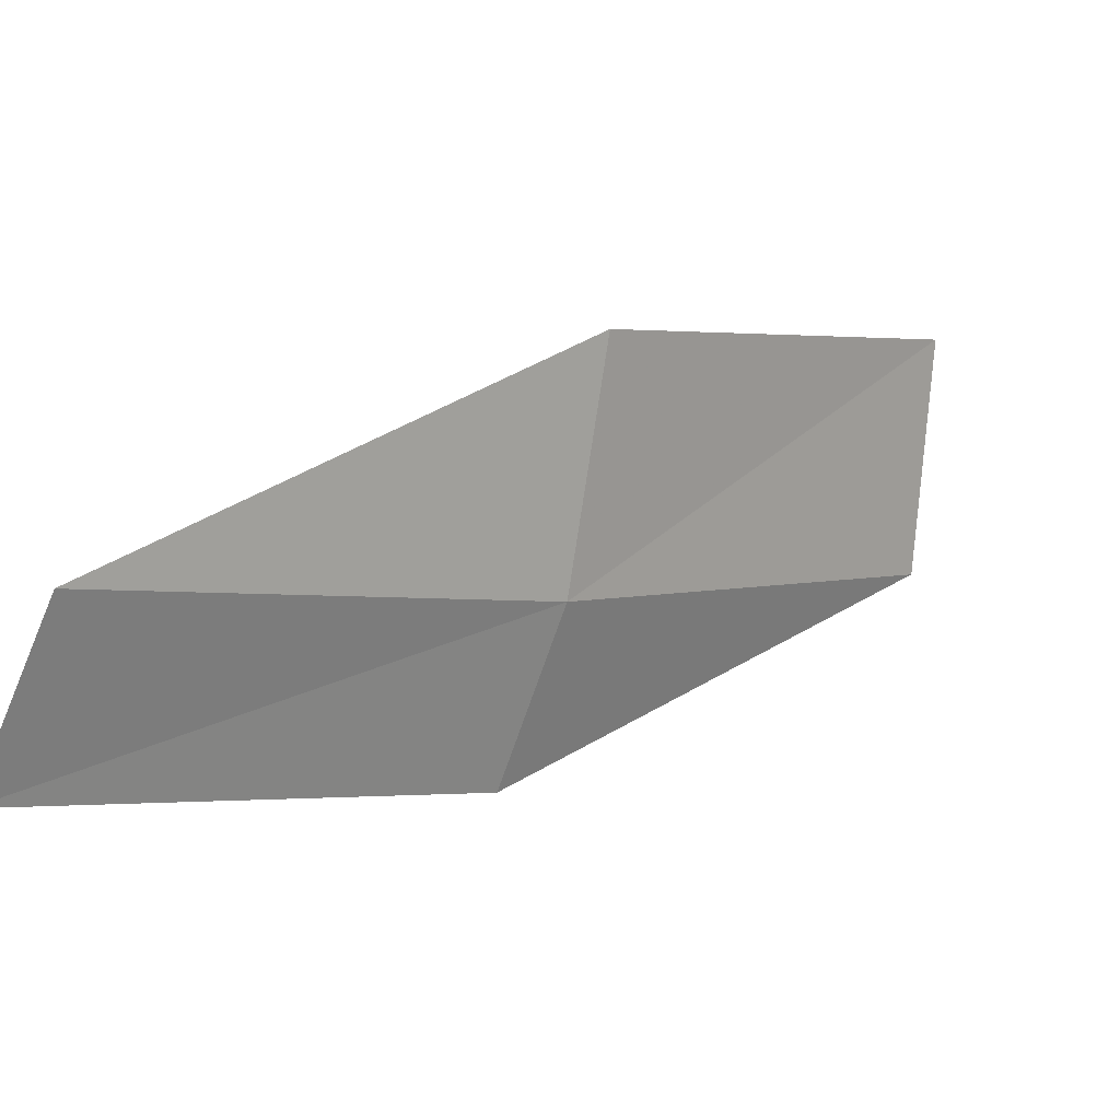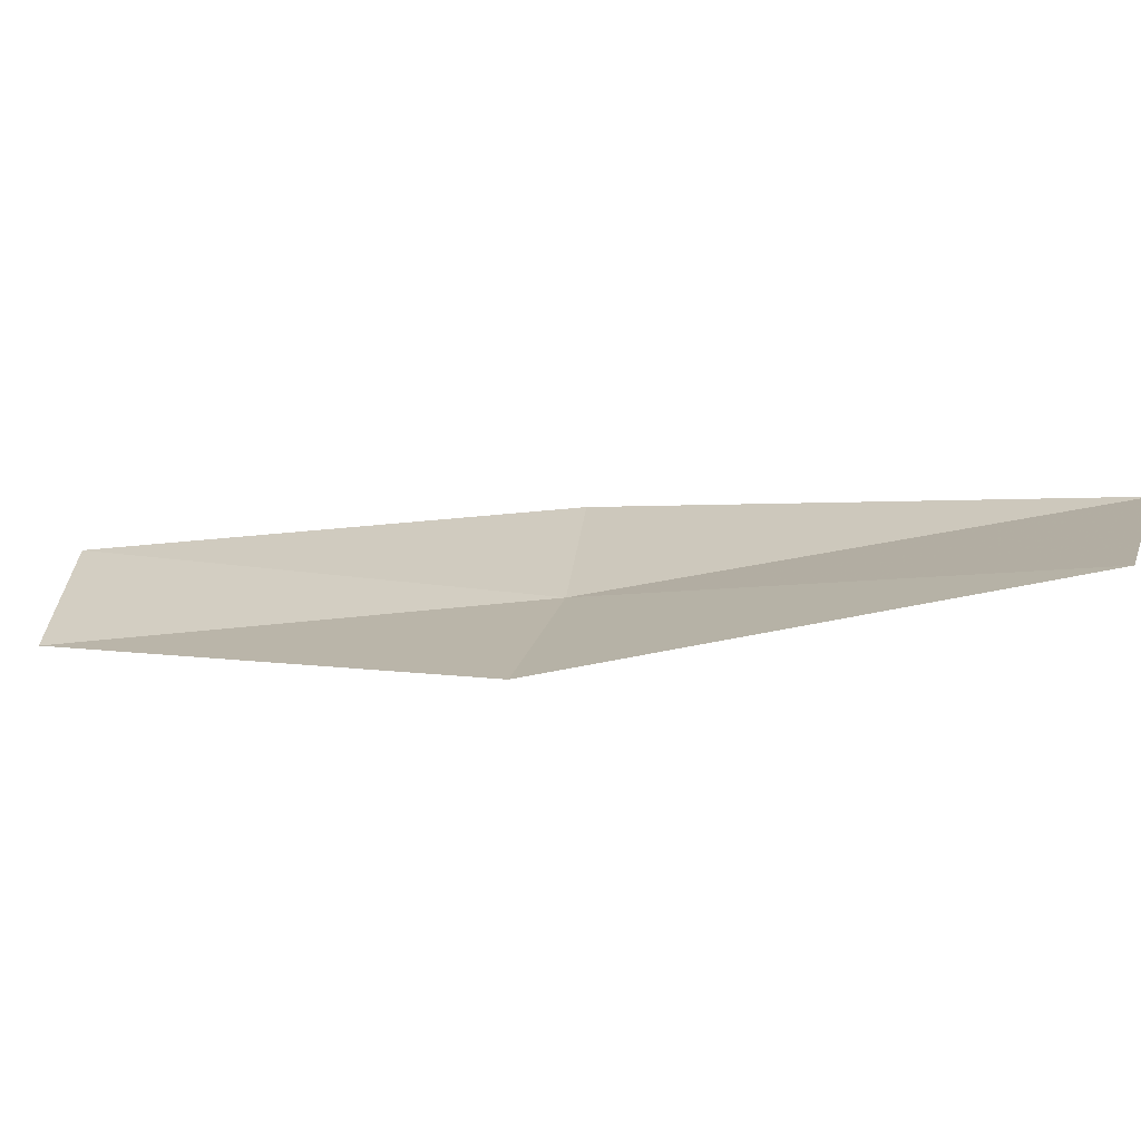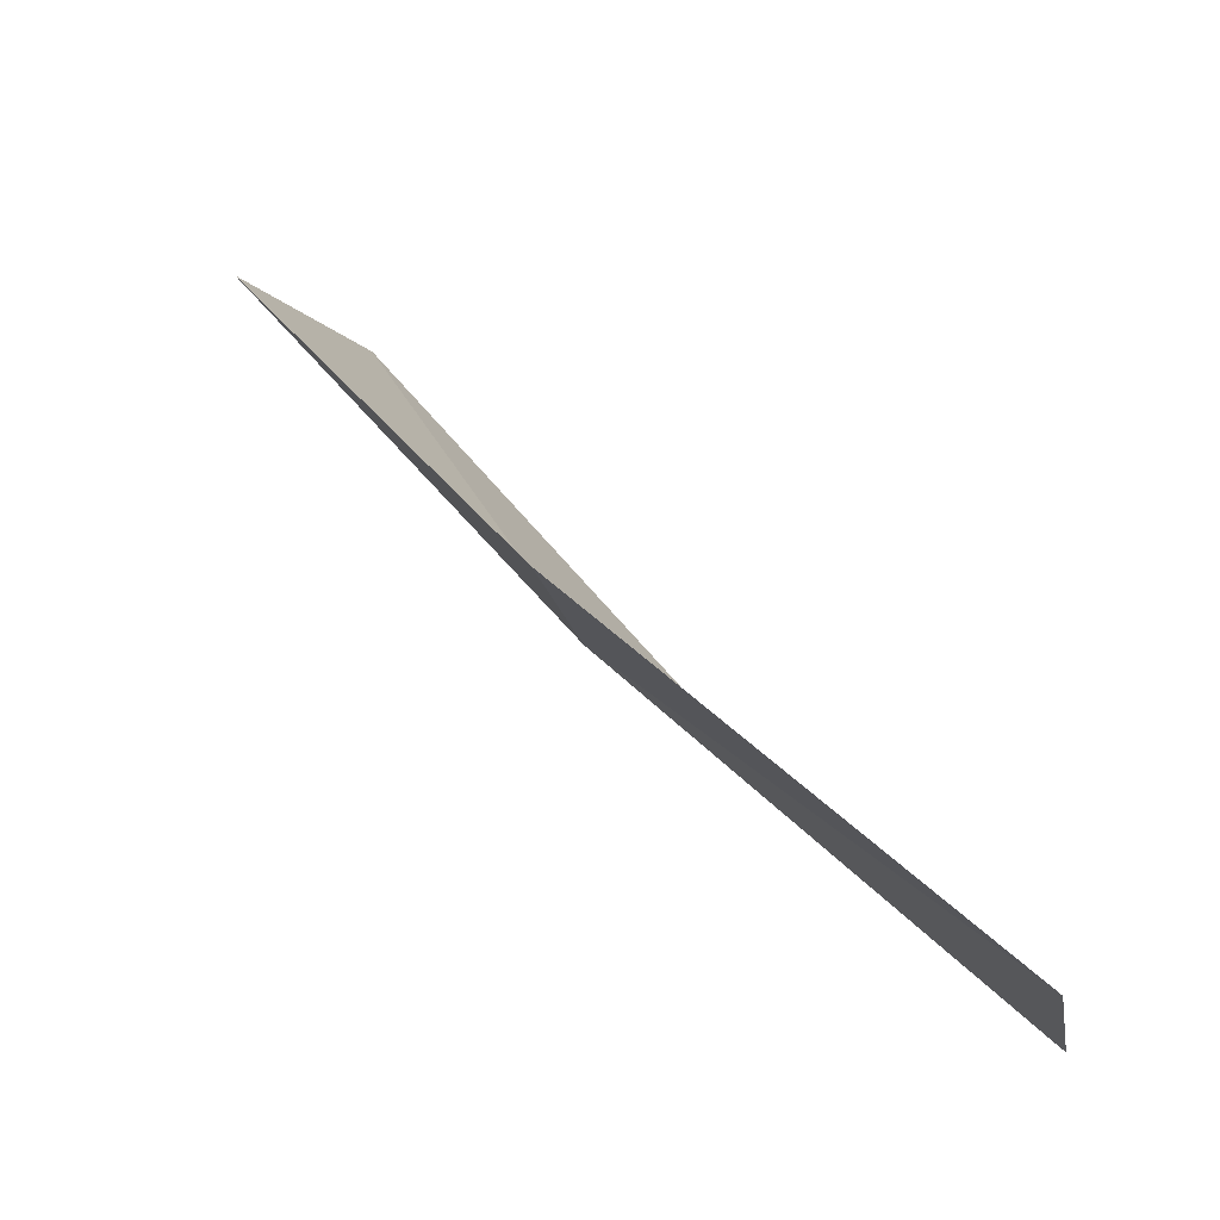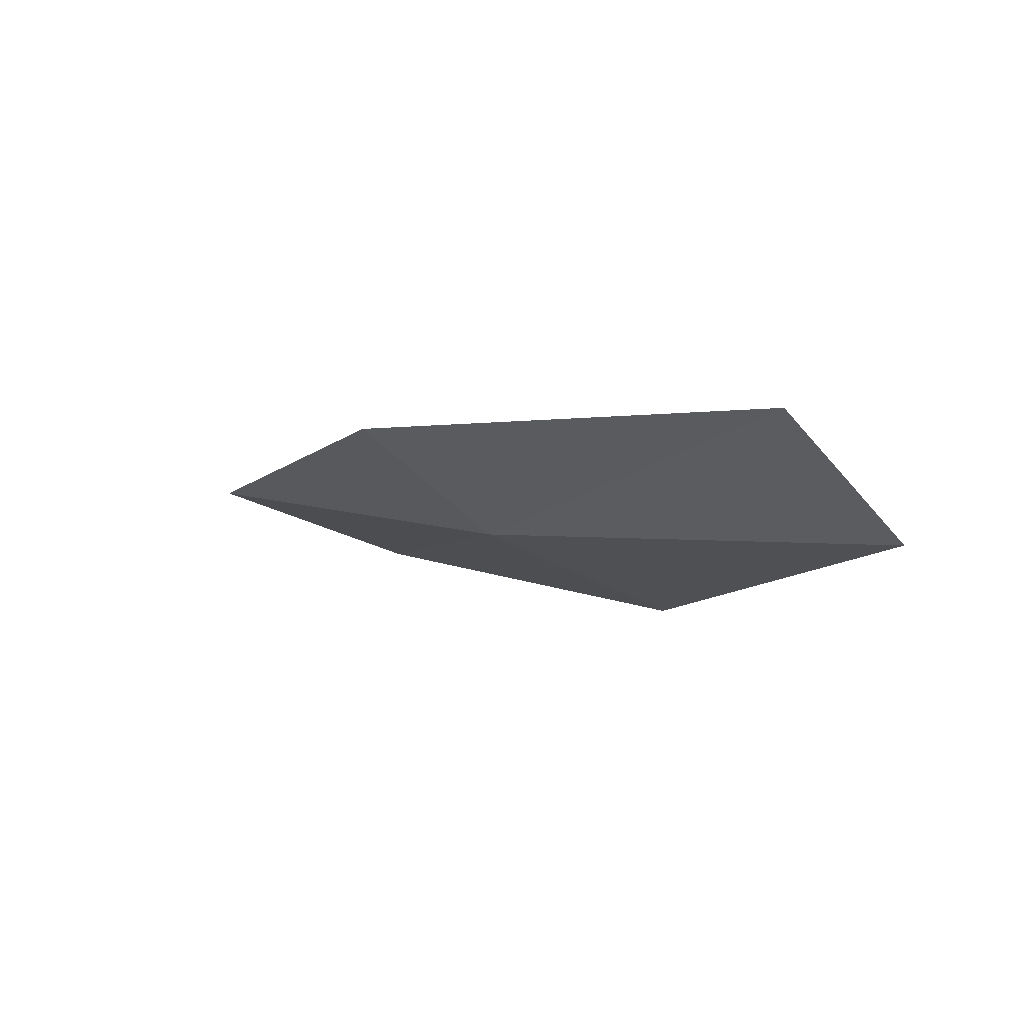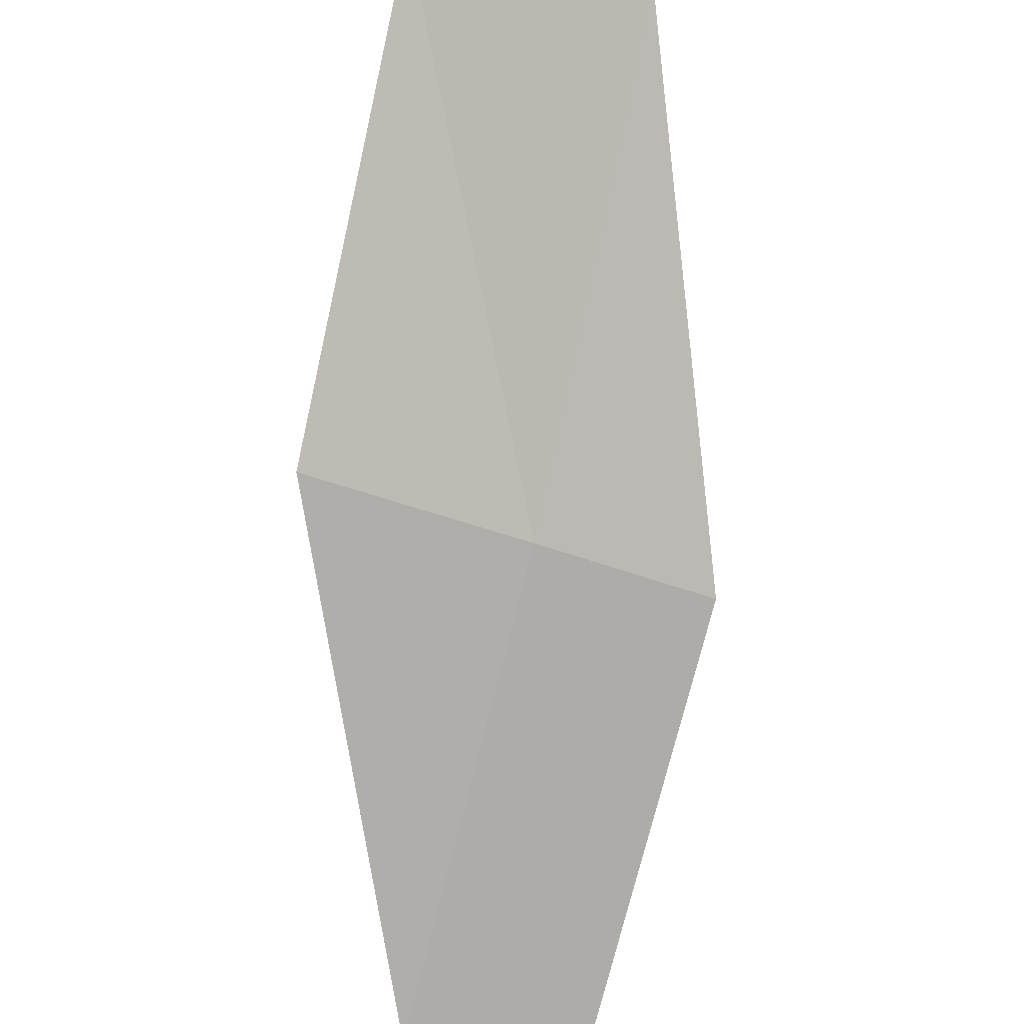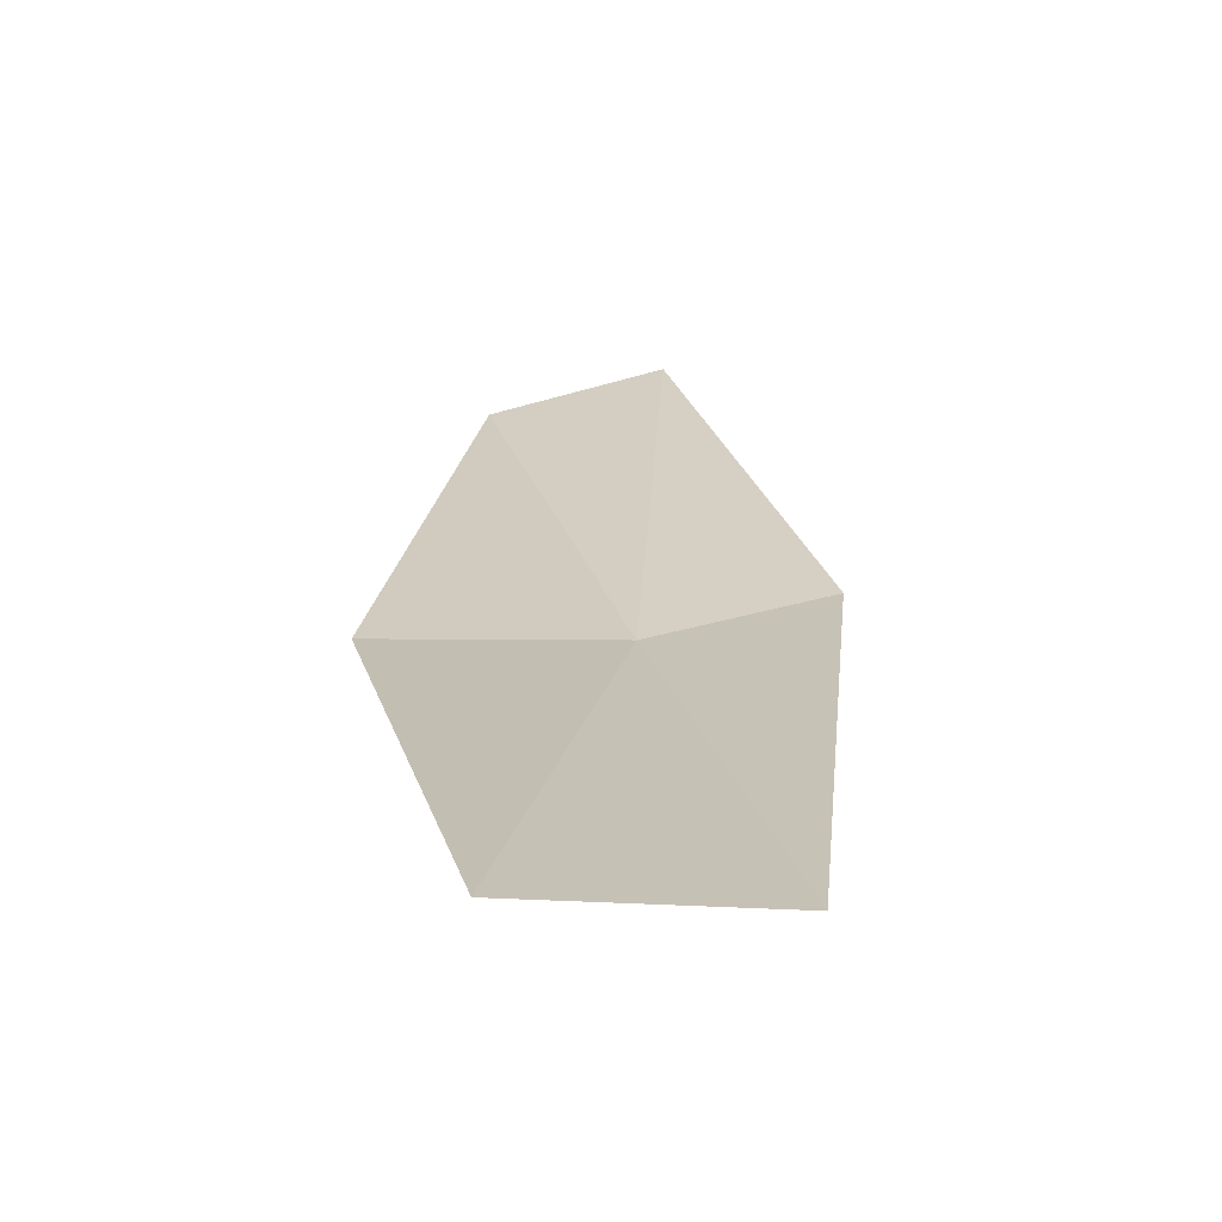
<metadata>
{"format":"obj","ext":"obj","renderer":"f3d","projection":"perspective","resolution":1024,"background":"white","views":[{"elev":-67.4,"azim":148.7,"up":"+Y"},{"elev":-48.7,"azim":154.0,"up":"+Z"},{"elev":61.8,"azim":6.8,"up":"+Z"},{"elev":-53.1,"azim":27.2,"up":"+Y"},{"elev":-37.5,"azim":-117.6,"up":"+Y"},{"elev":66.0,"azim":-119.2,"up":"+Y"}]}
</metadata>
<code>
v -16.73 -13.45 16.73
v -18.27 -11.88 16.44
v -17.85 -11.61 15.58
v -16.38 -13.16 15.85
v -16.88 -13.57 17.47
v -15.06 -14.82 17
v -15.17 -14.93 17.75
f 1 3 2
f 1 4 3
f 1 2 5
f 1 6 4
f 1 5 7
f 1 7 6

</code>
